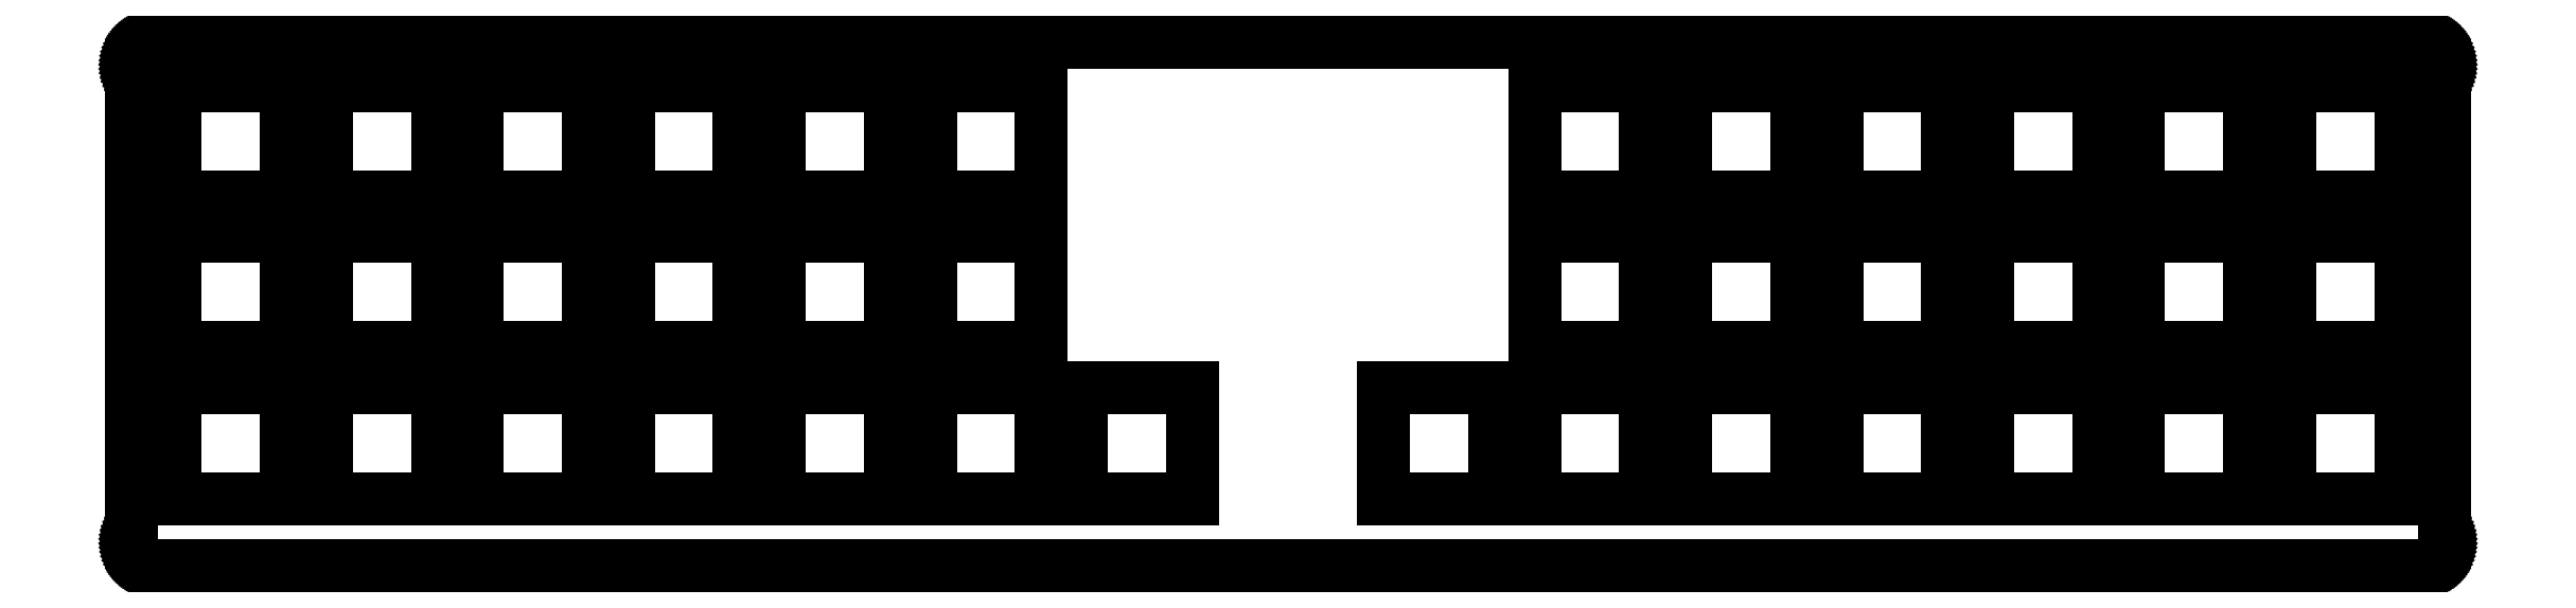
<metadata>
{"format":"dxf","ext":"dxf","renderer":"ezdxf+matplotlib","layout":"modelspace","background":"white","min_lineweight":24,"dpi":150}
</metadata>
<code>
0
SECTION
2
ENTITIES
0
LINE
8
0
10
288.8
20
66.58
30
0
11
289.1
21
66.57
31
0
0
LINE
8
0
10
289.1
20
66.57
30
0
11
289.3
21
66.54
31
0
0
LINE
8
0
10
289.3
20
66.54
30
0
11
289.5
21
66.5
31
0
0
LINE
8
0
10
289.5
20
66.5
30
0
11
289.8
21
66.43
31
0
0
LINE
8
0
10
289.8
20
66.43
30
0
11
290
21
66.35
31
0
0
LINE
8
0
10
290
20
66.35
30
0
11
290.2
21
66.25
31
0
0
LINE
8
0
10
290.2
20
66.25
30
0
11
290.4
21
66.14
31
0
0
LINE
8
0
10
290.4
20
66.14
30
0
11
290.6
21
66.01
31
0
0
LINE
8
0
10
290.6
20
66.01
30
0
11
290.8
21
65.86
31
0
0
LINE
8
0
10
290.8
20
65.86
30
0
11
291
21
65.7
31
0
0
LINE
8
0
10
291
20
65.7
30
0
11
291.1
21
65.53
31
0
0
LINE
8
0
10
291.1
20
65.53
30
0
11
291.3
21
65.34
31
0
0
LINE
8
0
10
291.3
20
65.34
30
0
11
291.4
21
65.15
31
0
0
LINE
8
0
10
291.4
20
65.15
30
0
11
291.5
21
64.94
31
0
0
LINE
8
0
10
291.5
20
64.94
30
0
11
291.6
21
64.73
31
0
0
LINE
8
0
10
291.6
20
64.73
30
0
11
291.7
21
64.51
31
0
0
LINE
8
0
10
291.7
20
64.51
30
0
11
291.8
21
64.28
31
0
0
LINE
8
0
10
291.8
20
64.28
30
0
11
291.8
21
64.05
31
0
0
LINE
8
0
10
291.8
20
64.05
30
0
11
291.8
21
63.82
31
0
0
LINE
8
0
10
291.8
20
63.82
30
0
11
291.8
21
63.58
31
0
0
LINE
8
0
10
291.8
20
63.58
30
0
11
291.8
21
3.429
31
0
0
LINE
8
0
10
291.8
20
3.429
30
0
11
291.8
21
3.193
31
0
0
LINE
8
0
10
291.8
20
3.193
30
0
11
291.8
21
2.96
31
0
0
LINE
8
0
10
291.8
20
2.96
30
0
11
291.8
21
2.729
31
0
0
LINE
8
0
10
291.8
20
2.729
30
0
11
291.7
21
2.501
31
0
0
LINE
8
0
10
291.7
20
2.501
30
0
11
291.6
21
2.281
31
0
0
LINE
8
0
10
291.6
20
2.281
30
0
11
291.5
21
2.067
31
0
0
LINE
8
0
10
291.5
20
2.067
30
0
11
291.4
21
1.862
31
0
0
LINE
8
0
10
291.4
20
1.862
30
0
11
291.3
21
1.666
31
0
0
LINE
8
0
10
291.3
20
1.666
30
0
11
291.1
21
1.48
31
0
0
LINE
8
0
10
291.1
20
1.48
30
0
11
291
21
1.308
31
0
0
LINE
8
0
10
291
20
1.308
30
0
11
290.8
21
1.148
31
0
0
LINE
8
0
10
290.8
20
1.148
30
0
11
290.6
21
1.002
31
0
0
LINE
8
0
10
290.6
20
1.002
30
0
11
290.4
21
0.8709
31
0
0
LINE
8
0
10
290.4
20
0.8709
30
0
11
290.2
21
0.7552
31
0
0
LINE
8
0
10
290.2
20
0.7552
30
0
11
290
21
0.6573
31
0
0
LINE
8
0
10
290
20
0.6573
30
0
11
289.8
21
0.576
31
0
0
LINE
8
0
10
289.8
20
0.576
30
0
11
289.5
21
0.5113
31
0
0
LINE
8
0
10
289.5
20
0.5113
30
0
11
289.3
21
0.4658
31
0
0
LINE
8
0
10
289.3
20
0.4658
30
0
11
289.1
21
0.4382
31
0
0
LINE
8
0
10
289.1
20
0.4382
30
0
11
288.8
21
0.4286
31
0
0
LINE
8
0
10
288.8
20
0.4286
30
0
11
3.095
21
0.4286
31
0
0
LINE
8
0
10
3.095
20
0.4286
30
0
11
2.859
21
0.4382
31
0
0
LINE
8
0
10
2.859
20
0.4382
30
0
11
2.625
21
0.4658
31
0
0
LINE
8
0
10
2.625
20
0.4658
30
0
11
2.395
21
0.5113
31
0
0
LINE
8
0
10
2.395
20
0.5113
30
0
11
2.168
21
0.576
31
0
0
LINE
8
0
10
2.168
20
0.576
30
0
11
1.947
21
0.6573
31
0
0
LINE
8
0
10
1.947
20
0.6573
30
0
11
1.734
21
0.7552
31
0
0
LINE
8
0
10
1.734
20
0.7552
30
0
11
1.527
21
0.8709
31
0
0
LINE
8
0
10
1.527
20
0.8709
30
0
11
1.331
21
1.002
31
0
0
LINE
8
0
10
1.331
20
1.002
30
0
11
1.147
21
1.148
31
0
0
LINE
8
0
10
1.147
20
1.148
30
0
11
0.9729
21
1.308
31
0
0
LINE
8
0
10
0.9729
20
1.308
30
0
11
0.813
21
1.48
31
0
0
LINE
8
0
10
0.813
20
1.48
30
0
11
0.667
21
1.666
31
0
0
LINE
8
0
10
0.667
20
1.666
30
0
11
0.5374
21
1.862
31
0
0
LINE
8
0
10
0.5374
20
1.862
30
0
11
0.4217
21
2.067
31
0
0
LINE
8
0
10
0.4217
20
2.067
30
0
11
0.3238
21
2.281
31
0
0
LINE
8
0
10
0.3238
20
2.281
30
0
11
0.2412
21
2.501
31
0
0
LINE
8
0
10
0.2412
20
2.501
30
0
11
0.1778
21
2.729
31
0
0
LINE
8
0
10
0.1778
20
2.729
30
0
11
0.1309
21
2.96
31
0
0
LINE
8
0
10
0.1309
20
2.96
30
0
11
0.1047
21
3.193
31
0
0
LINE
8
0
10
0.1047
20
3.193
30
0
11
0.09508
21
3.43
31
0
0
LINE
8
0
10
0.09508
20
3.43
30
0
11
0.09508
21
63.58
31
0
0
LINE
8
0
10
0.09508
20
63.58
30
0
11
0.1047
21
63.82
31
0
0
LINE
8
0
10
0.1047
20
63.82
30
0
11
0.1309
21
64.05
31
0
0
LINE
8
0
10
0.1309
20
64.05
30
0
11
0.1778
21
64.28
31
0
0
LINE
8
0
10
0.1778
20
64.28
30
0
11
0.2412
21
64.51
31
0
0
LINE
8
0
10
0.2412
20
64.51
30
0
11
0.3238
21
64.73
31
0
0
LINE
8
0
10
0.3238
20
64.73
30
0
11
0.4217
21
64.94
31
0
0
LINE
8
0
10
0.4217
20
64.94
30
0
11
0.5374
21
65.15
31
0
0
LINE
8
0
10
0.5374
20
65.15
30
0
11
0.667
21
65.34
31
0
0
LINE
8
0
10
0.667
20
65.34
30
0
11
0.813
21
65.53
31
0
0
LINE
8
0
10
0.813
20
65.53
30
0
11
0.9729
21
65.7
31
0
0
LINE
8
0
10
0.9729
20
65.7
30
0
11
1.147
21
65.86
31
0
0
LINE
8
0
10
1.147
20
65.86
30
0
11
1.331
21
66.01
31
0
0
LINE
8
0
10
1.331
20
66.01
30
0
11
1.527
21
66.14
31
0
0
LINE
8
0
10
1.527
20
66.14
30
0
11
1.734
21
66.25
31
0
0
LINE
8
0
10
1.734
20
66.25
30
0
11
1.947
21
66.35
31
0
0
LINE
8
0
10
1.947
20
66.35
30
0
11
2.168
21
66.43
31
0
0
LINE
8
0
10
2.168
20
66.43
30
0
11
2.395
21
66.5
31
0
0
LINE
8
0
10
2.395
20
66.5
30
0
11
2.625
21
66.54
31
0
0
LINE
8
0
10
2.625
20
66.54
30
0
11
2.859
21
66.57
31
0
0
LINE
8
0
10
2.859
20
66.57
30
0
11
3.095
21
66.58
31
0
0
LINE
8
0
10
3.095
20
66.58
30
0
11
288.8
21
66.58
31
0
0
LINE
8
0
10
272.3
20
22.95
30
0
11
286.3
21
22.95
31
0
0
LINE
8
0
10
286.3
20
22.95
30
0
11
286.3
21
8.954
31
0
0
LINE
8
0
10
286.3
20
8.954
30
0
11
272.3
21
8.954
31
0
0
LINE
8
0
10
272.3
20
8.954
30
0
11
272.3
21
22.95
31
0
0
LINE
8
0
10
253.3
20
22.95
30
0
11
267.3
21
22.95
31
0
0
LINE
8
0
10
267.3
20
22.95
30
0
11
267.3
21
8.954
31
0
0
LINE
8
0
10
267.3
20
8.954
30
0
11
253.3
21
8.954
31
0
0
LINE
8
0
10
253.3
20
8.954
30
0
11
253.3
21
22.95
31
0
0
LINE
8
0
10
234.2
20
22.95
30
0
11
248.2
21
22.95
31
0
0
LINE
8
0
10
248.2
20
22.95
30
0
11
248.2
21
8.954
31
0
0
LINE
8
0
10
248.2
20
8.954
30
0
11
234.2
21
8.954
31
0
0
LINE
8
0
10
234.2
20
8.954
30
0
11
234.2
21
22.95
31
0
0
LINE
8
0
10
215.2
20
22.95
30
0
11
229.2
21
22.95
31
0
0
LINE
8
0
10
229.2
20
22.95
30
0
11
229.2
21
8.954
31
0
0
LINE
8
0
10
229.2
20
8.954
30
0
11
215.2
21
8.954
31
0
0
LINE
8
0
10
215.2
20
8.954
30
0
11
215.2
21
22.95
31
0
0
LINE
8
0
10
196.1
20
22.95
30
0
11
210.1
21
22.95
31
0
0
LINE
8
0
10
210.1
20
22.95
30
0
11
210.1
21
8.954
31
0
0
LINE
8
0
10
210.1
20
8.954
30
0
11
196.1
21
8.954
31
0
0
LINE
8
0
10
196.1
20
8.954
30
0
11
196.1
21
22.95
31
0
0
LINE
8
0
10
177.1
20
22.95
30
0
11
191.1
21
22.95
31
0
0
LINE
8
0
10
191.1
20
22.95
30
0
11
191.1
21
8.954
31
0
0
LINE
8
0
10
191.1
20
8.954
30
0
11
177.1
21
8.954
31
0
0
LINE
8
0
10
177.1
20
8.954
30
0
11
177.1
21
22.95
31
0
0
LINE
8
0
10
158
20
22.95
30
0
11
172
21
22.95
31
0
0
LINE
8
0
10
172
20
22.95
30
0
11
172
21
8.954
31
0
0
LINE
8
0
10
172
20
8.954
30
0
11
158
21
8.954
31
0
0
LINE
8
0
10
158
20
8.954
30
0
11
158
21
22.95
31
0
0
LINE
8
0
10
119.9
20
22.95
30
0
11
133.9
21
22.95
31
0
0
LINE
8
0
10
133.9
20
22.95
30
0
11
133.9
21
8.954
31
0
0
LINE
8
0
10
133.9
20
8.954
30
0
11
119.9
21
8.954
31
0
0
LINE
8
0
10
119.9
20
8.954
30
0
11
119.9
21
22.95
31
0
0
LINE
8
0
10
100.9
20
22.95
30
0
11
114.9
21
22.95
31
0
0
LINE
8
0
10
114.9
20
22.95
30
0
11
114.9
21
8.954
31
0
0
LINE
8
0
10
114.9
20
8.954
30
0
11
100.9
21
8.954
31
0
0
LINE
8
0
10
100.9
20
8.954
30
0
11
100.9
21
22.95
31
0
0
LINE
8
0
10
81.82
20
22.95
30
0
11
95.82
21
22.95
31
0
0
LINE
8
0
10
95.82
20
22.95
30
0
11
95.82
21
8.954
31
0
0
LINE
8
0
10
95.82
20
8.954
30
0
11
81.82
21
8.954
31
0
0
LINE
8
0
10
81.82
20
8.954
30
0
11
81.82
21
22.95
31
0
0
LINE
8
0
10
62.77
20
22.95
30
0
11
76.77
21
22.95
31
0
0
LINE
8
0
10
76.77
20
22.95
30
0
11
76.77
21
8.954
31
0
0
LINE
8
0
10
76.77
20
8.954
30
0
11
62.77
21
8.954
31
0
0
LINE
8
0
10
62.77
20
8.954
30
0
11
62.77
21
22.95
31
0
0
LINE
8
0
10
43.72
20
22.95
30
0
11
57.72
21
22.95
31
0
0
LINE
8
0
10
57.72
20
22.95
30
0
11
57.72
21
8.954
31
0
0
LINE
8
0
10
57.72
20
8.954
30
0
11
43.72
21
8.954
31
0
0
LINE
8
0
10
43.72
20
8.954
30
0
11
43.72
21
22.95
31
0
0
LINE
8
0
10
24.67
20
22.95
30
0
11
38.67
21
22.95
31
0
0
LINE
8
0
10
38.67
20
22.95
30
0
11
38.67
21
8.954
31
0
0
LINE
8
0
10
38.67
20
8.954
30
0
11
24.67
21
8.954
31
0
0
LINE
8
0
10
24.67
20
8.954
30
0
11
24.67
21
22.95
31
0
0
LINE
8
0
10
5.62
20
22.95
30
0
11
19.62
21
22.95
31
0
0
LINE
8
0
10
19.62
20
22.95
30
0
11
19.62
21
8.954
31
0
0
LINE
8
0
10
19.62
20
8.954
30
0
11
5.62
21
8.954
31
0
0
LINE
8
0
10
5.62
20
8.954
30
0
11
5.62
21
22.95
31
0
0
LINE
8
0
10
272.3
20
42
30
0
11
286.3
21
42
31
0
0
LINE
8
0
10
286.3
20
42
30
0
11
286.3
21
28
31
0
0
LINE
8
0
10
286.3
20
28
30
0
11
272.3
21
28
31
0
0
LINE
8
0
10
272.3
20
28
30
0
11
272.3
21
42
31
0
0
LINE
8
0
10
253.3
20
42
30
0
11
267.3
21
42
31
0
0
LINE
8
0
10
267.3
20
42
30
0
11
267.3
21
28
31
0
0
LINE
8
0
10
267.3
20
28
30
0
11
253.3
21
28
31
0
0
LINE
8
0
10
253.3
20
28
30
0
11
253.3
21
42
31
0
0
LINE
8
0
10
234.2
20
42
30
0
11
248.2
21
42
31
0
0
LINE
8
0
10
248.2
20
42
30
0
11
248.2
21
28
31
0
0
LINE
8
0
10
248.2
20
28
30
0
11
234.2
21
28
31
0
0
LINE
8
0
10
234.2
20
28
30
0
11
234.2
21
42
31
0
0
LINE
8
0
10
215.2
20
42
30
0
11
229.2
21
42
31
0
0
LINE
8
0
10
229.2
20
42
30
0
11
229.2
21
28
31
0
0
LINE
8
0
10
229.2
20
28
30
0
11
215.2
21
28
31
0
0
LINE
8
0
10
215.2
20
28
30
0
11
215.2
21
42
31
0
0
LINE
8
0
10
196.1
20
42
30
0
11
210.1
21
42
31
0
0
LINE
8
0
10
210.1
20
42
30
0
11
210.1
21
28
31
0
0
LINE
8
0
10
210.1
20
28
30
0
11
196.1
21
28
31
0
0
LINE
8
0
10
196.1
20
28
30
0
11
196.1
21
42
31
0
0
LINE
8
0
10
177.1
20
42
30
0
11
191.1
21
42
31
0
0
LINE
8
0
10
191.1
20
42
30
0
11
191.1
21
28
31
0
0
LINE
8
0
10
191.1
20
28
30
0
11
177.1
21
28
31
0
0
LINE
8
0
10
177.1
20
28
30
0
11
177.1
21
42
31
0
0
LINE
8
0
10
100.9
20
42
30
0
11
114.9
21
42
31
0
0
LINE
8
0
10
114.9
20
42
30
0
11
114.9
21
28
31
0
0
LINE
8
0
10
114.9
20
28
30
0
11
100.9
21
28
31
0
0
LINE
8
0
10
100.9
20
28
30
0
11
100.9
21
42
31
0
0
LINE
8
0
10
81.82
20
42
30
0
11
95.82
21
42
31
0
0
LINE
8
0
10
95.82
20
42
30
0
11
95.82
21
28
31
0
0
LINE
8
0
10
95.82
20
28
30
0
11
81.82
21
28
31
0
0
LINE
8
0
10
81.82
20
28
30
0
11
81.82
21
42
31
0
0
LINE
8
0
10
62.77
20
42
30
0
11
76.77
21
42
31
0
0
LINE
8
0
10
76.77
20
42
30
0
11
76.77
21
28
31
0
0
LINE
8
0
10
76.77
20
28
30
0
11
62.77
21
28
31
0
0
LINE
8
0
10
62.77
20
28
30
0
11
62.77
21
42
31
0
0
LINE
8
0
10
43.72
20
42
30
0
11
57.72
21
42
31
0
0
LINE
8
0
10
57.72
20
42
30
0
11
57.72
21
28
31
0
0
LINE
8
0
10
57.72
20
28
30
0
11
43.72
21
28
31
0
0
LINE
8
0
10
43.72
20
28
30
0
11
43.72
21
42
31
0
0
LINE
8
0
10
24.67
20
42
30
0
11
38.67
21
42
31
0
0
LINE
8
0
10
38.67
20
42
30
0
11
38.67
21
28
31
0
0
LINE
8
0
10
38.67
20
28
30
0
11
24.67
21
28
31
0
0
LINE
8
0
10
24.67
20
28
30
0
11
24.67
21
42
31
0
0
LINE
8
0
10
5.62
20
42
30
0
11
19.62
21
42
31
0
0
LINE
8
0
10
19.62
20
42
30
0
11
19.62
21
28
31
0
0
LINE
8
0
10
19.62
20
28
30
0
11
5.62
21
28
31
0
0
LINE
8
0
10
5.62
20
28
30
0
11
5.62
21
42
31
0
0
LINE
8
0
10
272.3
20
61.06
30
0
11
286.3
21
61.06
31
0
0
LINE
8
0
10
286.3
20
61.06
30
0
11
286.3
21
47.05
31
0
0
LINE
8
0
10
286.3
20
47.05
30
0
11
272.3
21
47.05
31
0
0
LINE
8
0
10
272.3
20
47.05
30
0
11
272.3
21
61.06
31
0
0
LINE
8
0
10
253.3
20
61.06
30
0
11
267.3
21
61.06
31
0
0
LINE
8
0
10
267.3
20
61.06
30
0
11
267.3
21
47.05
31
0
0
LINE
8
0
10
267.3
20
47.05
30
0
11
253.3
21
47.05
31
0
0
LINE
8
0
10
253.3
20
47.05
30
0
11
253.3
21
61.06
31
0
0
LINE
8
0
10
234.2
20
61.06
30
0
11
248.2
21
61.06
31
0
0
LINE
8
0
10
248.2
20
61.06
30
0
11
248.2
21
47.05
31
0
0
LINE
8
0
10
248.2
20
47.05
30
0
11
234.2
21
47.05
31
0
0
LINE
8
0
10
234.2
20
47.05
30
0
11
234.2
21
61.06
31
0
0
LINE
8
0
10
215.2
20
61.06
30
0
11
229.2
21
61.06
31
0
0
LINE
8
0
10
229.2
20
61.06
30
0
11
229.2
21
47.05
31
0
0
LINE
8
0
10
229.2
20
47.05
30
0
11
215.2
21
47.05
31
0
0
LINE
8
0
10
215.2
20
47.05
30
0
11
215.2
21
61.06
31
0
0
LINE
8
0
10
196.1
20
61.06
30
0
11
210.1
21
61.06
31
0
0
LINE
8
0
10
210.1
20
61.06
30
0
11
210.1
21
47.05
31
0
0
LINE
8
0
10
210.1
20
47.05
30
0
11
196.1
21
47.05
31
0
0
LINE
8
0
10
196.1
20
47.05
30
0
11
196.1
21
61.06
31
0
0
LINE
8
0
10
177.1
20
61.06
30
0
11
191.1
21
61.06
31
0
0
LINE
8
0
10
191.1
20
61.06
30
0
11
191.1
21
47.05
31
0
0
LINE
8
0
10
191.1
20
47.05
30
0
11
177.1
21
47.05
31
0
0
LINE
8
0
10
177.1
20
47.05
30
0
11
177.1
21
61.06
31
0
0
LINE
8
0
10
100.9
20
61.06
30
0
11
114.9
21
61.06
31
0
0
LINE
8
0
10
114.9
20
61.06
30
0
11
114.9
21
47.05
31
0
0
LINE
8
0
10
114.9
20
47.05
30
0
11
100.9
21
47.05
31
0
0
LINE
8
0
10
100.9
20
47.05
30
0
11
100.9
21
61.06
31
0
0
LINE
8
0
10
81.82
20
61.06
30
0
11
95.82
21
61.06
31
0
0
LINE
8
0
10
95.82
20
61.06
30
0
11
95.82
21
47.05
31
0
0
LINE
8
0
10
95.82
20
47.05
30
0
11
81.82
21
47.05
31
0
0
LINE
8
0
10
81.82
20
47.05
30
0
11
81.82
21
61.06
31
0
0
LINE
8
0
10
62.77
20
61.06
30
0
11
76.77
21
61.06
31
0
0
LINE
8
0
10
76.77
20
61.06
30
0
11
76.77
21
47.05
31
0
0
LINE
8
0
10
76.77
20
47.05
30
0
11
62.77
21
47.05
31
0
0
LINE
8
0
10
62.77
20
47.05
30
0
11
62.77
21
61.06
31
0
0
LINE
8
0
10
43.72
20
61.06
30
0
11
57.72
21
61.06
31
0
0
LINE
8
0
10
57.72
20
61.06
30
0
11
57.72
21
47.05
31
0
0
LINE
8
0
10
57.72
20
47.05
30
0
11
43.72
21
47.05
31
0
0
LINE
8
0
10
43.72
20
47.05
30
0
11
43.72
21
61.06
31
0
0
LINE
8
0
10
24.67
20
61.06
30
0
11
38.67
21
61.06
31
0
0
LINE
8
0
10
38.67
20
61.06
30
0
11
38.67
21
47.05
31
0
0
LINE
8
0
10
38.67
20
47.05
30
0
11
24.67
21
47.05
31
0
0
LINE
8
0
10
24.67
20
47.05
30
0
11
24.67
21
61.06
31
0
0
LINE
8
0
10
5.62
20
61.06
30
0
11
19.62
21
61.06
31
0
0
LINE
8
0
10
19.62
20
61.06
30
0
11
19.62
21
47.05
31
0
0
LINE
8
0
10
19.62
20
47.05
30
0
11
5.62
21
47.05
31
0
0
LINE
8
0
10
5.62
20
47.05
30
0
11
5.62
21
61.06
31
0
0
ENDSEC
0
EOF

</code>
